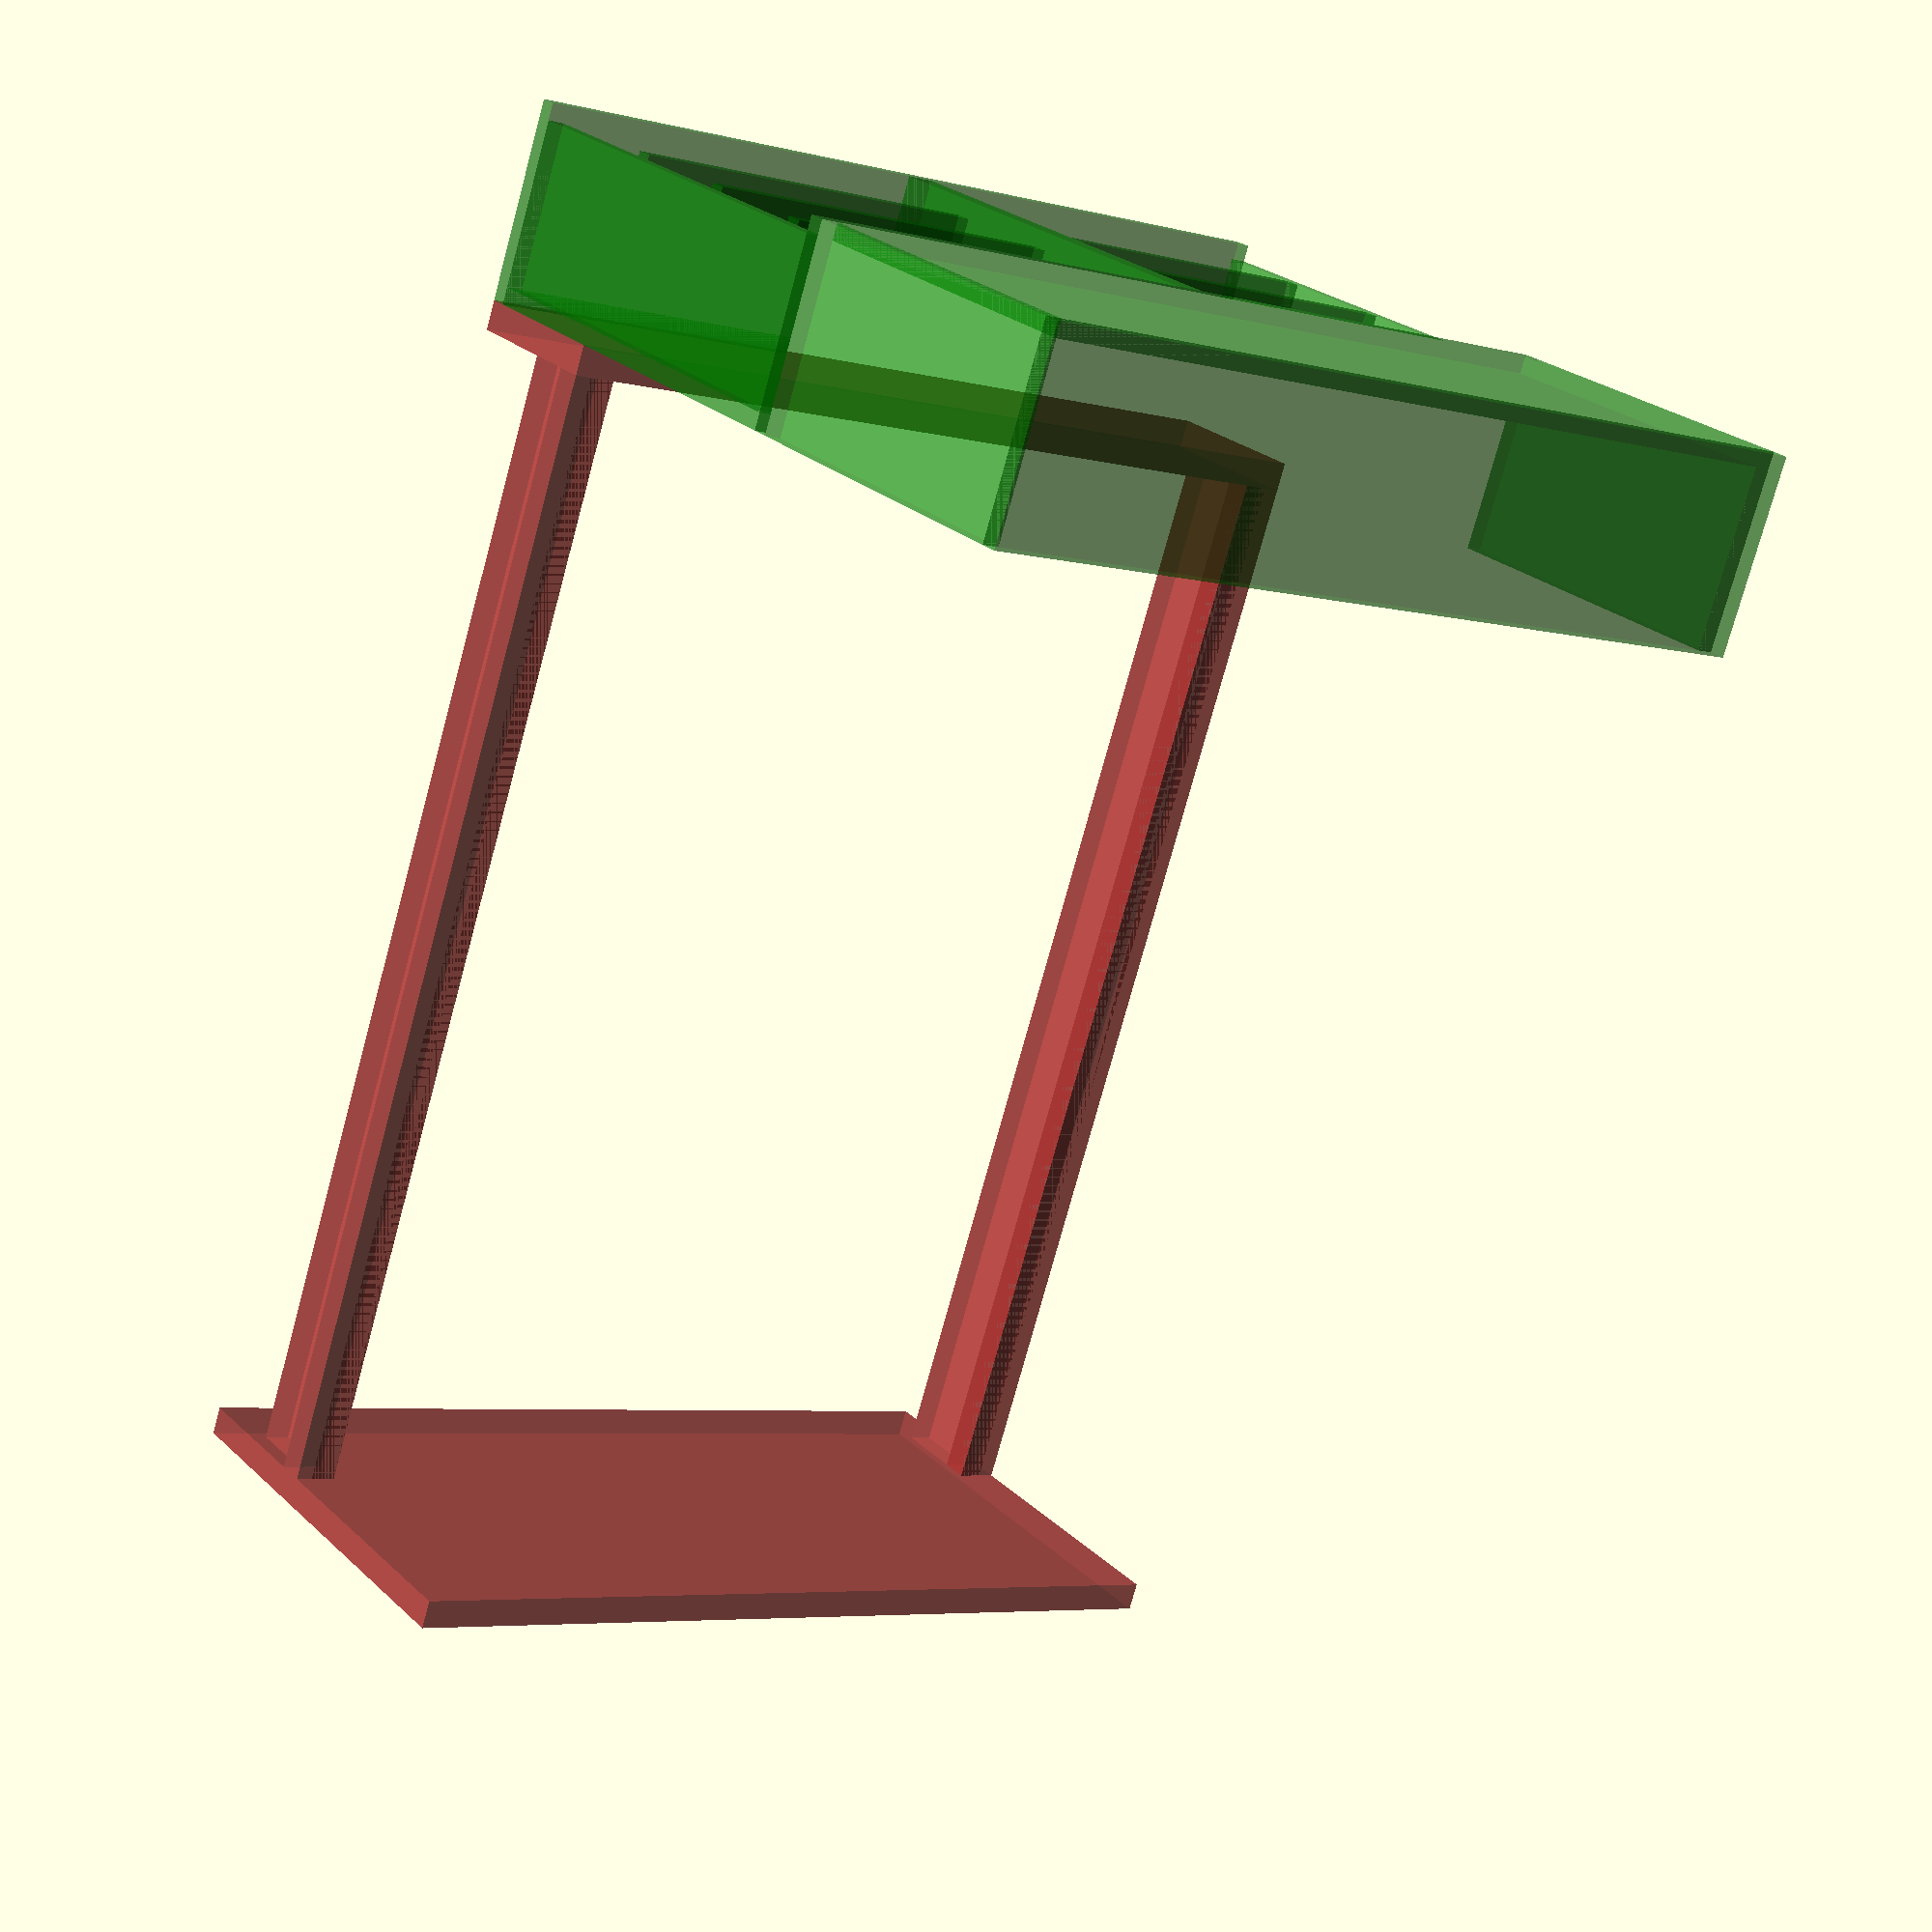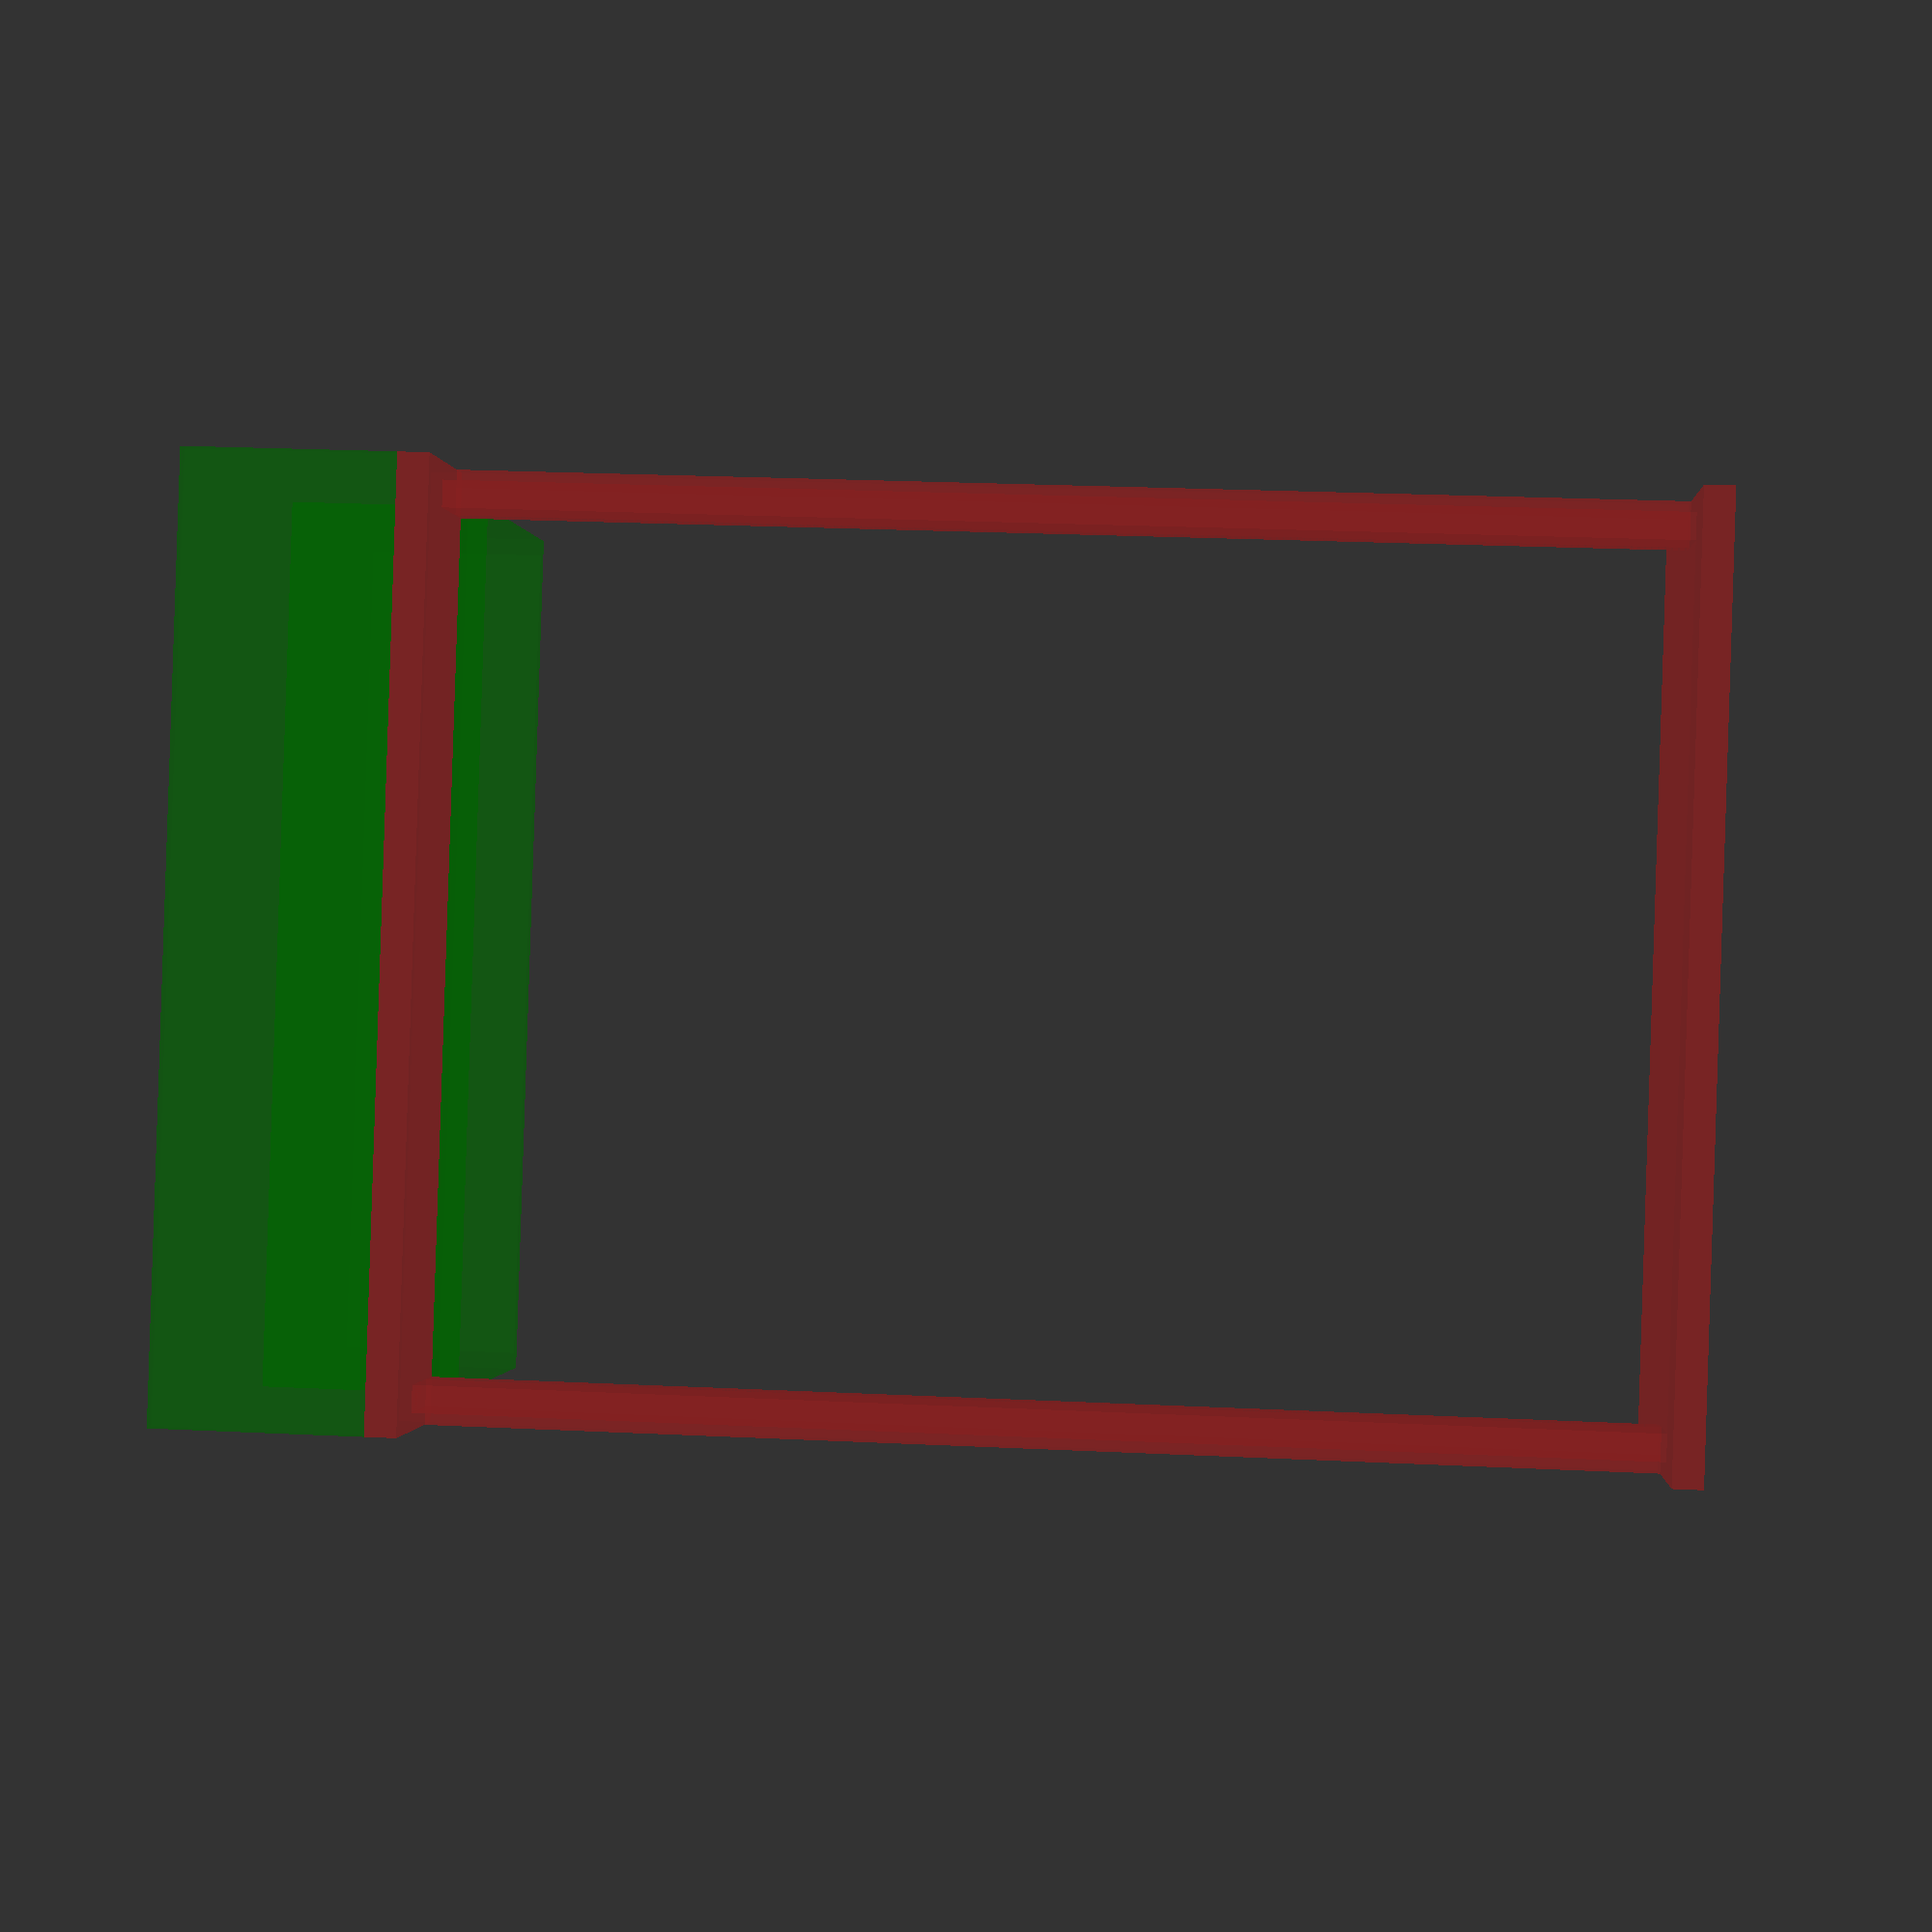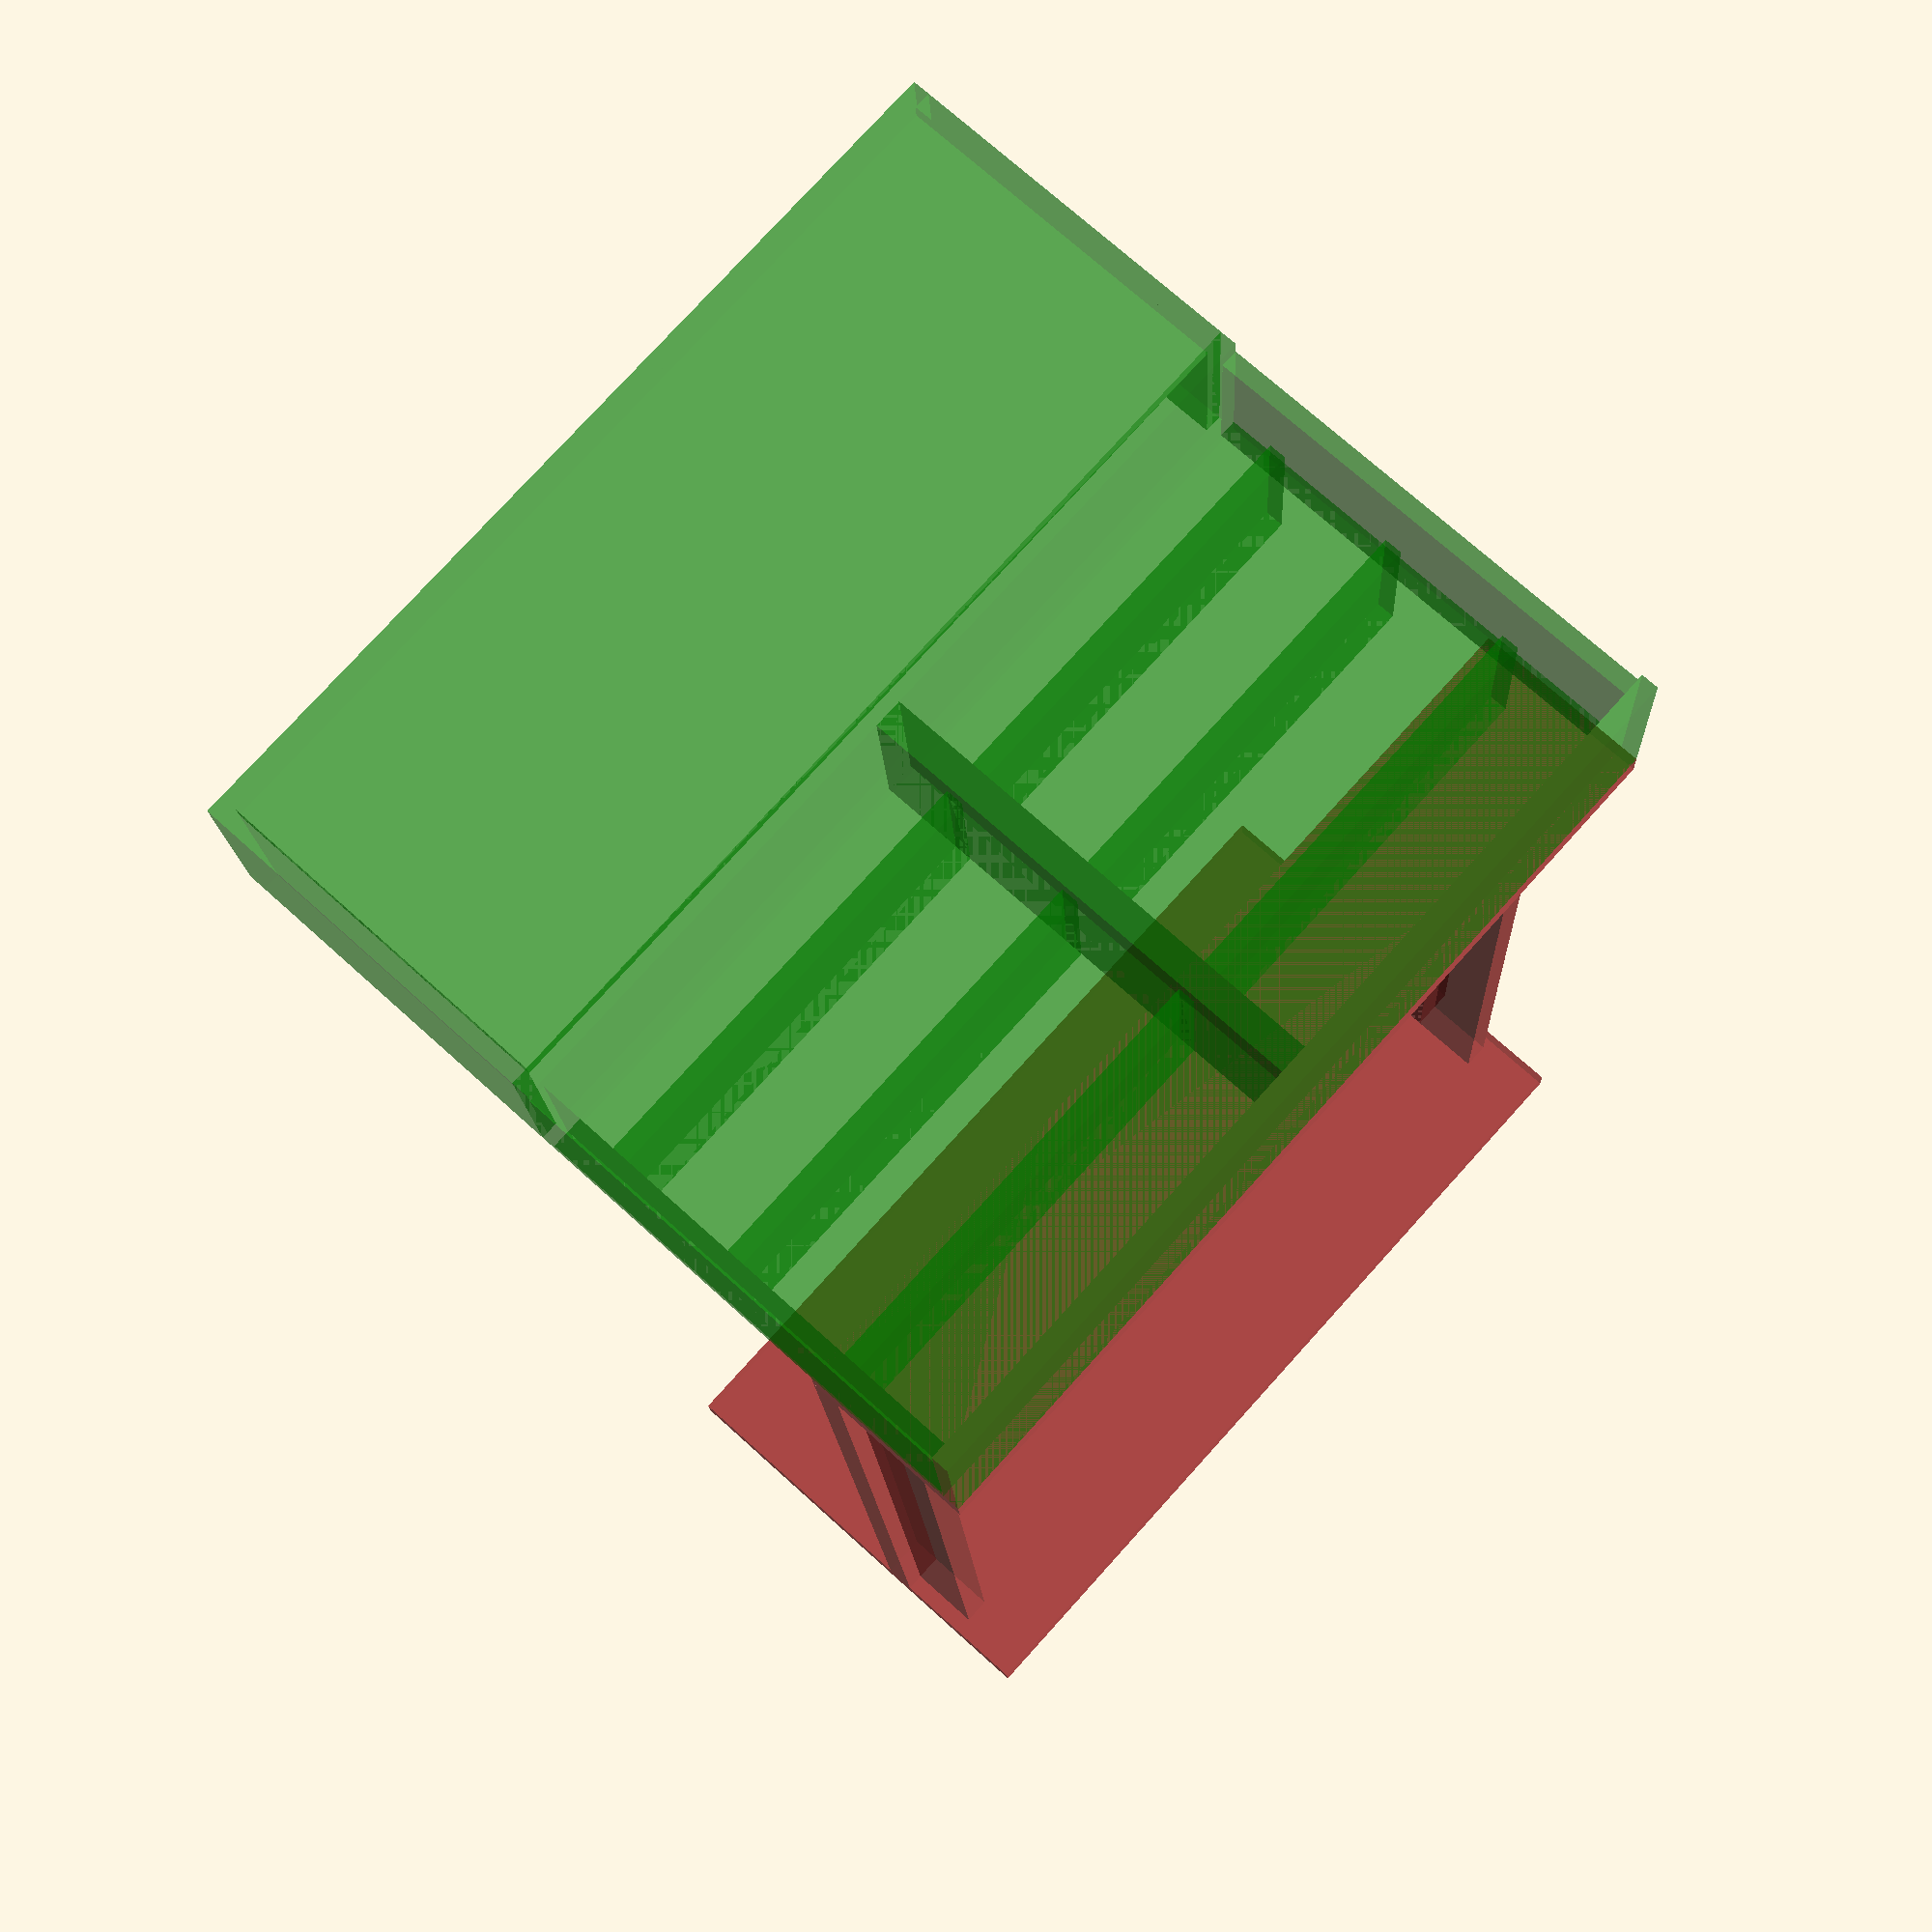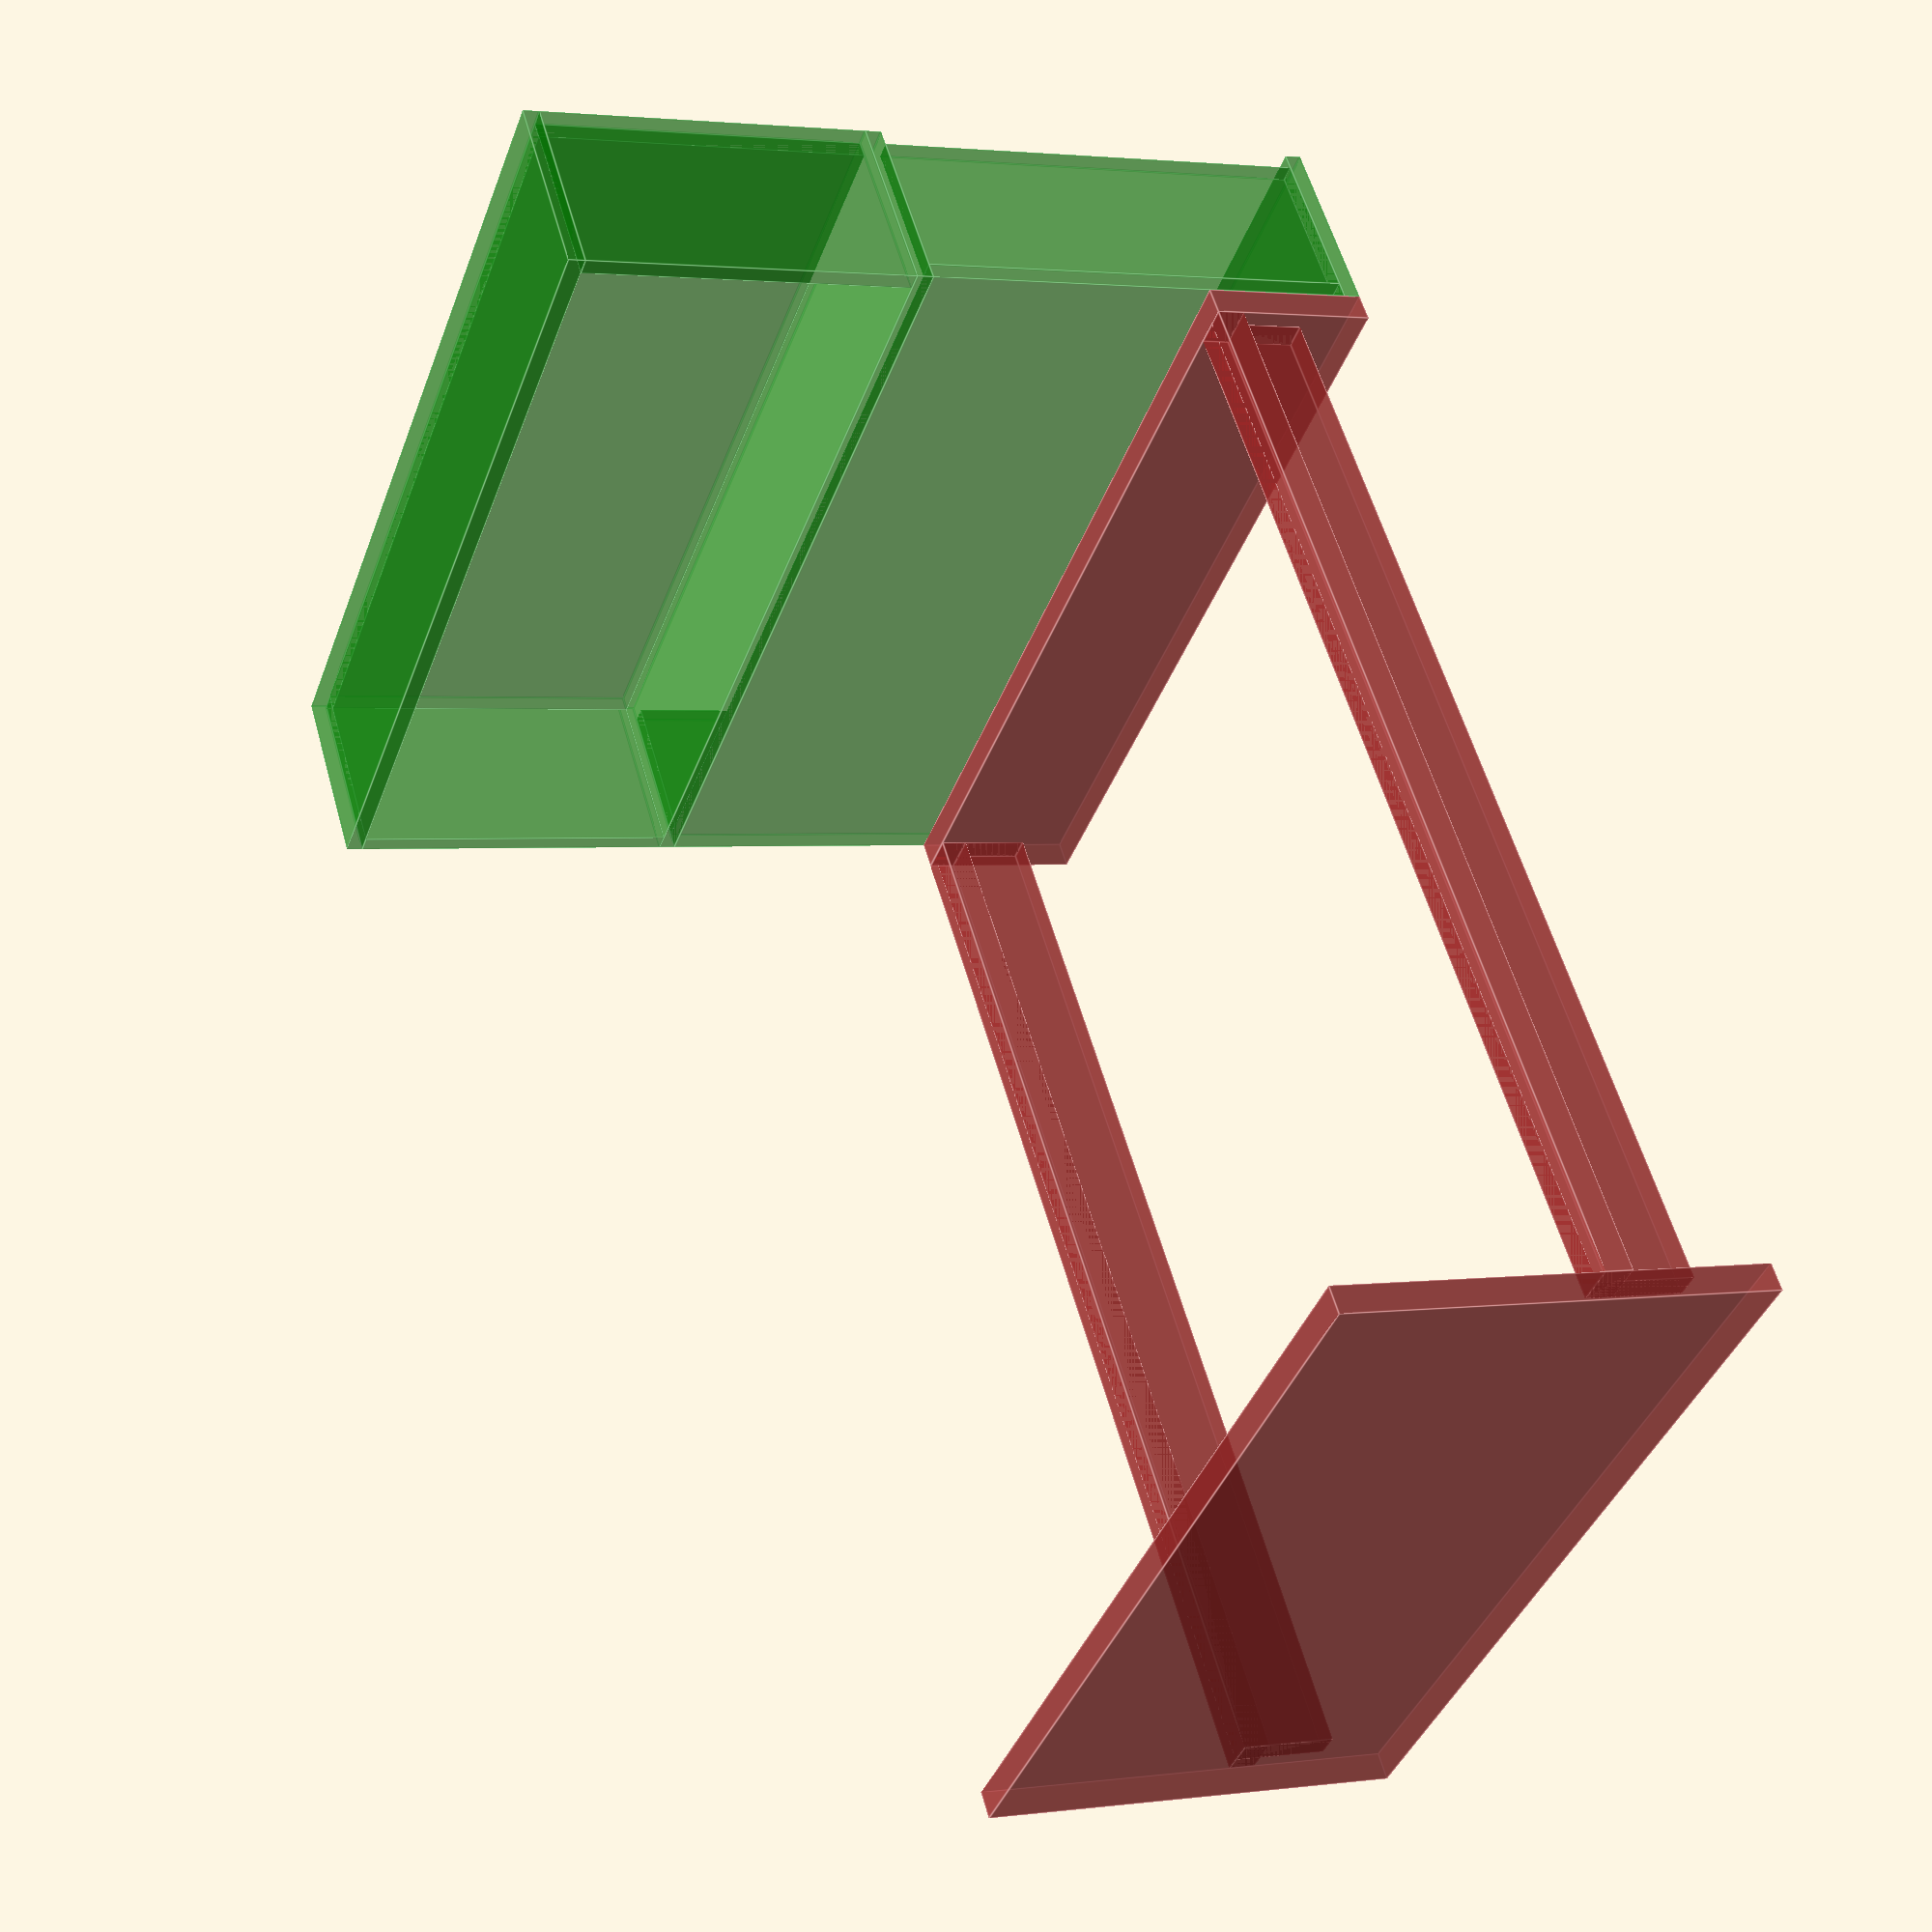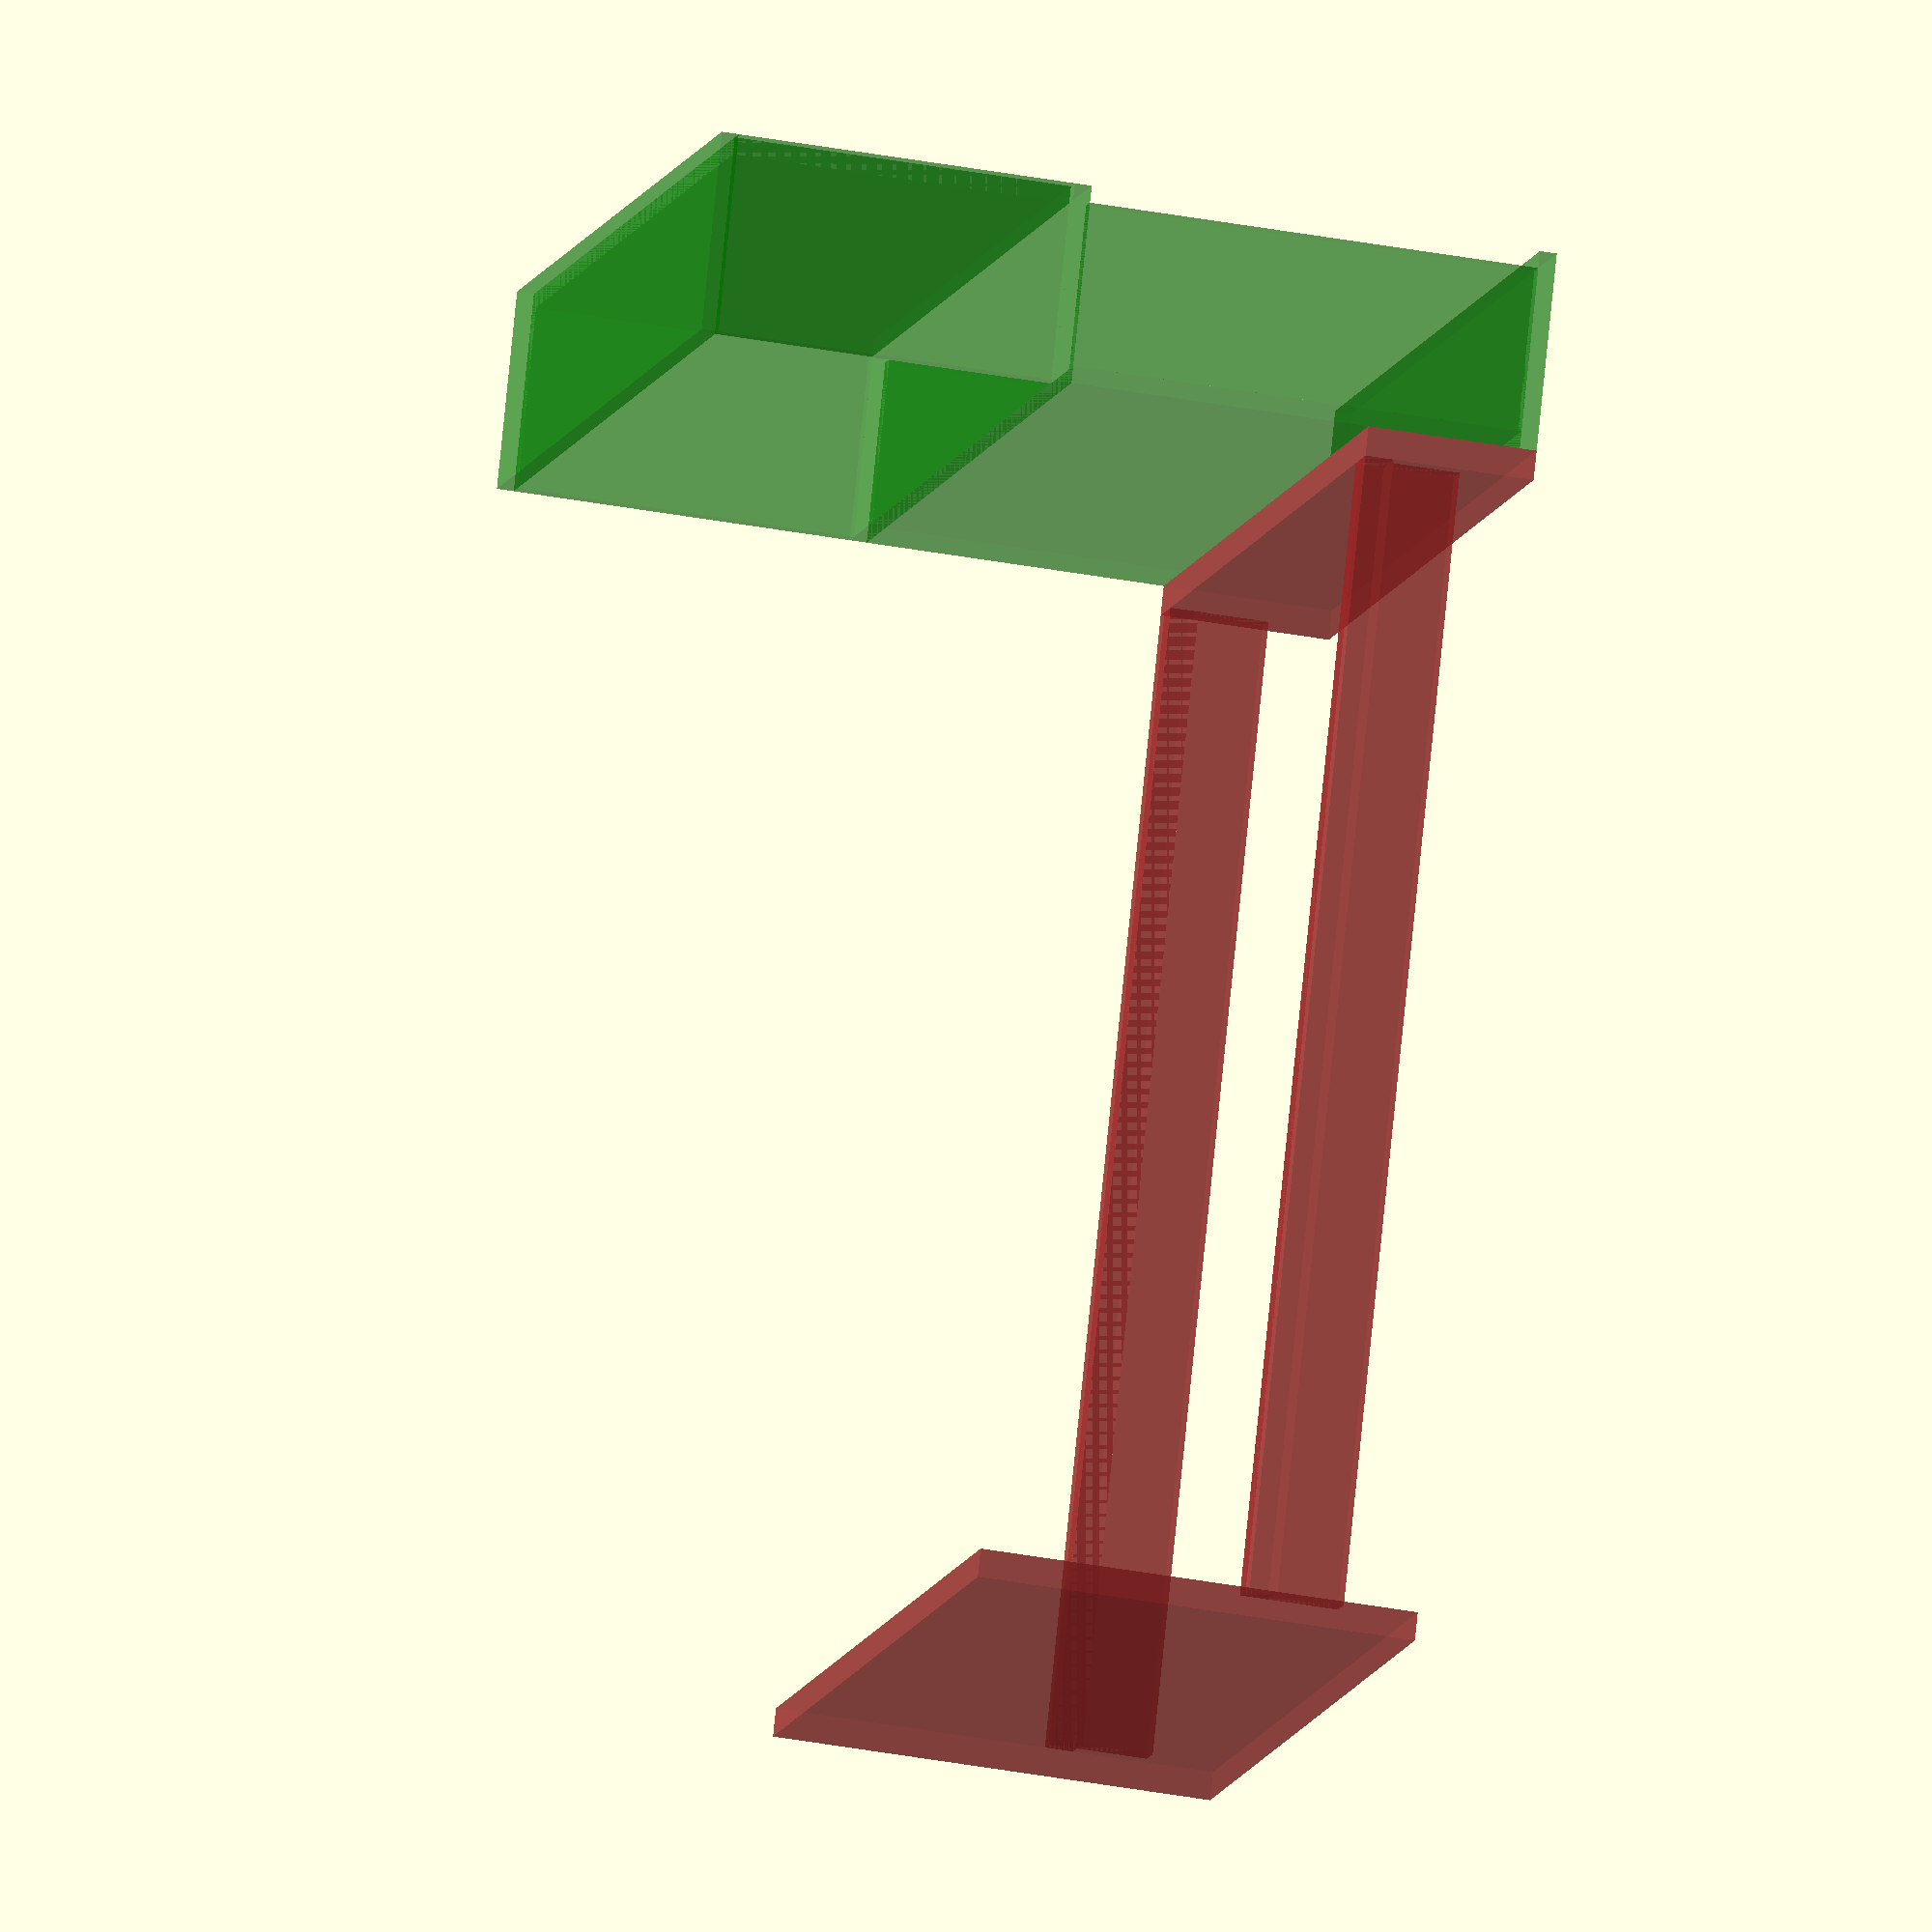
<openscad>
module bed_frame() {
	union() {
		translate([0,0,0]) {
			cube([156.7,5.2,30]);
		}
		translate([149.2,5.2,25]) {
			cube([7.5,201,5]);
		}
		translate([0,5.2,25]) {
			cube([7.5,201,5]);
		}
		translate([3,5.2,12.5]) {
			cube([4.5,201,17.5]);
		}
		translate([149.2,5.2,12.5]){
			cube([4.5,201,17.5]);
		}
		translate([0,206.2,0]) {
			cube([156.7,5,78]);
		}
	}
}
// TV needs 60 height

BedWidth = 156.7;
CabinetDepth = 35;
ThinBoard = 3;
ThickBoard = 5;
ShelfSpacing = 20;
TvAreaHeight = 60;
ShelfTotalHeight = 80;
ShelfWidth = (BedWidth-(ThinBoard*2)-ThickBoard)/2;

module tv_stand() {
	union() {
		translate([ThinBoard,0,ShelfTotalHeight+(ThinBoard*2)]) {
			cube([BedWidth-(ThinBoard*2),ThinBoard,TvAreaHeight]);
		}
		translate([0,0,ShelfTotalHeight+(ThinBoard*2)]) {
			cube([ThinBoard,CabinetDepth,TvAreaHeight]);
		}
		translate([BedWidth-ThinBoard,0,ShelfTotalHeight+(ThinBoard*2)]) {
			cube([ThinBoard,CabinetDepth,TvAreaHeight]);
		}
		translate([0,0,TvAreaHeight+ShelfTotalHeight+(ThinBoard*2)]) {
			cube([BedWidth,CabinetDepth,ThinBoard]);
		}
		translate([0,0,0]) {
			cube([BedWidth,CabinetDepth,ThinBoard]);
		}
		translate([0,CabinetDepth-ThinBoard,ThinBoard]) {
			cube([BedWidth,ThinBoard,ShelfTotalHeight]);
		}
		translate([0,ThinBoard,ThinBoard]) {
			cube([ThinBoard,CabinetDepth-(ThinBoard*2),ShelfTotalHeight]);
		}
		translate([BedWidth-ThinBoard,ThinBoard,ThinBoard]) {
			cube([ThinBoard,CabinetDepth-(ThinBoard*2),ShelfTotalHeight]);
		}
		translate([0,0,ShelfTotalHeight+ThinBoard]) {
			cube([BedWidth,CabinetDepth,ThinBoard]);
		}
		translate([(BedWidth-ThickBoard)/2,0,ThinBoard]) {
			cube([ThickBoard,CabinetDepth-ThinBoard,ShelfTotalHeight]);
		}
		translate([ThinBoard,ThinBoard,ShelfSpacing]) {
			cube([ShelfWidth,CabinetDepth-(ThinBoard*2),ThinBoard]);
		}
		translate([ShelfWidth+ThinBoard,ThinBoard,ShelfSpacing]) {
			cube([ShelfWidth,CabinetDepth-(ThinBoard*2),ThinBoard]);
		}
		translate([ThinBoard,ThinBoard,(ShelfSpacing*2)+ThinBoard]) {
			cube([ShelfWidth,CabinetDepth-(ThinBoard*2),ThinBoard]);
		}
		translate([ShelfWidth+ThinBoard,ThinBoard,(ShelfSpacing*2)+ThinBoard]) {
			cube([ShelfWidth,CabinetDepth-(ThinBoard*2),ThinBoard]);
		}
		translate([ThinBoard,ThinBoard,(ShelfSpacing*3)+(ThinBoard*2)]) {
			cube([ShelfWidth,CabinetDepth-(ThinBoard*2),ThinBoard]);
		}
		translate([ShelfWidth+ThinBoard,ThinBoard,(ShelfSpacing*3)+(ThinBoard*2)]) {
			cube([ShelfWidth,CabinetDepth-(ThinBoard*2),ThinBoard]);
		}
	}
}

translate([0,35,0]) {
	color("Brown", 0.6) {
		bed_frame();
	}
}
translate([0,0,0]) {
	color("Green", 0.4) {
		tv_stand();
	}
}
</openscad>
<views>
elev=334.9 azim=198.6 roll=325.5 proj=p view=solid
elev=180.5 azim=88.1 roll=356.0 proj=p view=wireframe
elev=287.9 azim=183.7 roll=132.2 proj=p view=solid
elev=357.7 azim=140.9 roll=65.2 proj=p view=edges
elev=214.9 azim=23.8 roll=104.3 proj=o view=solid
</views>
